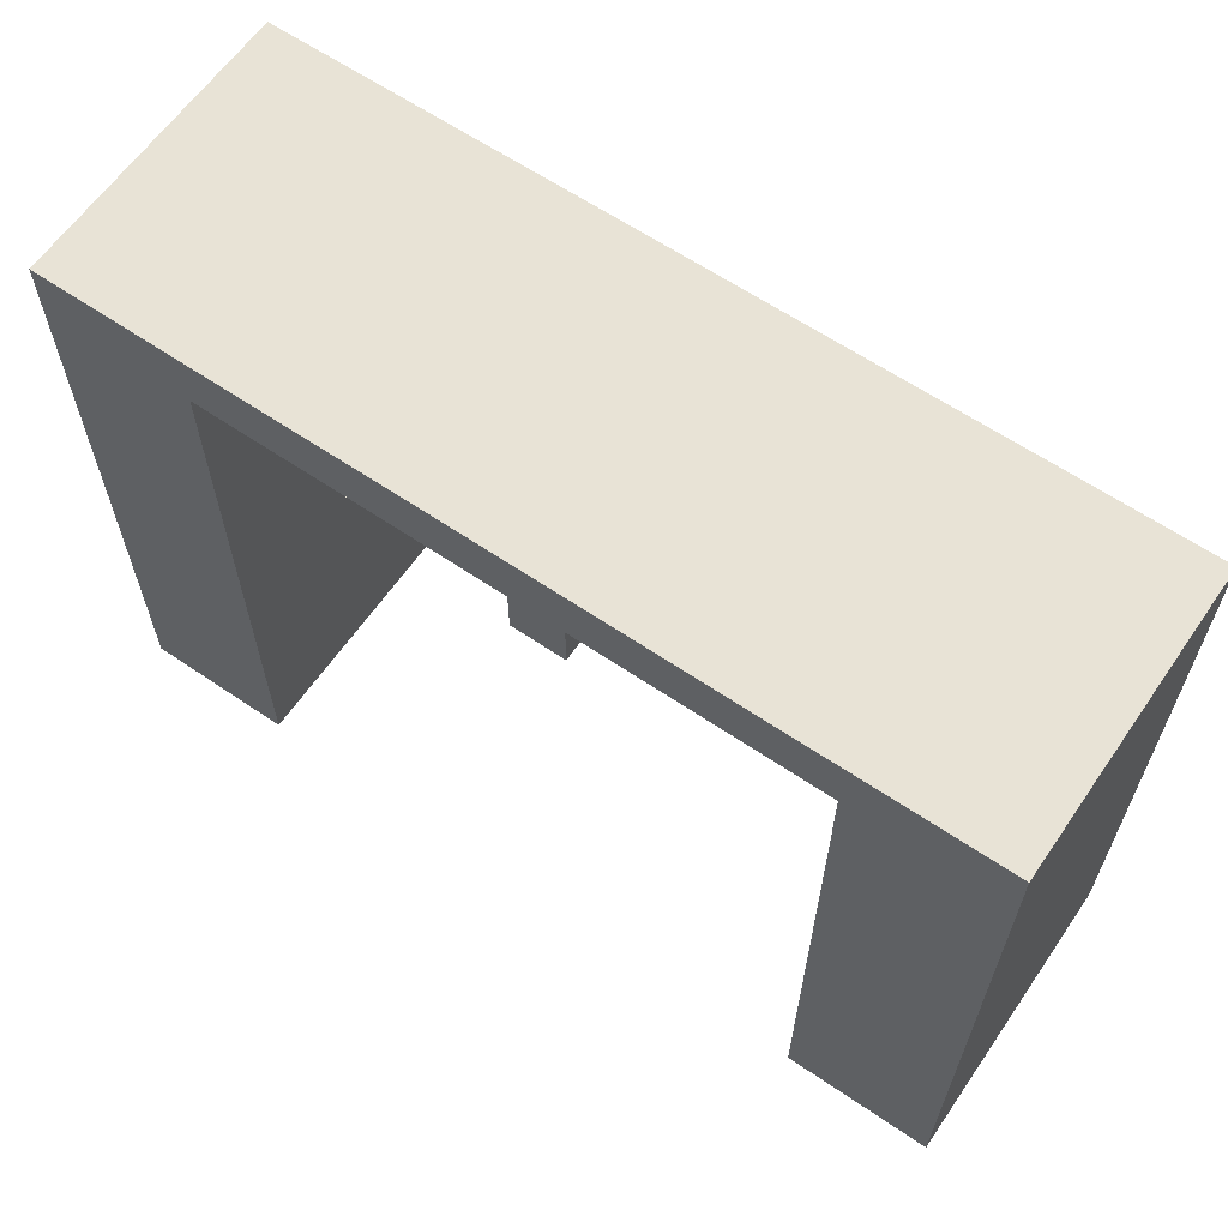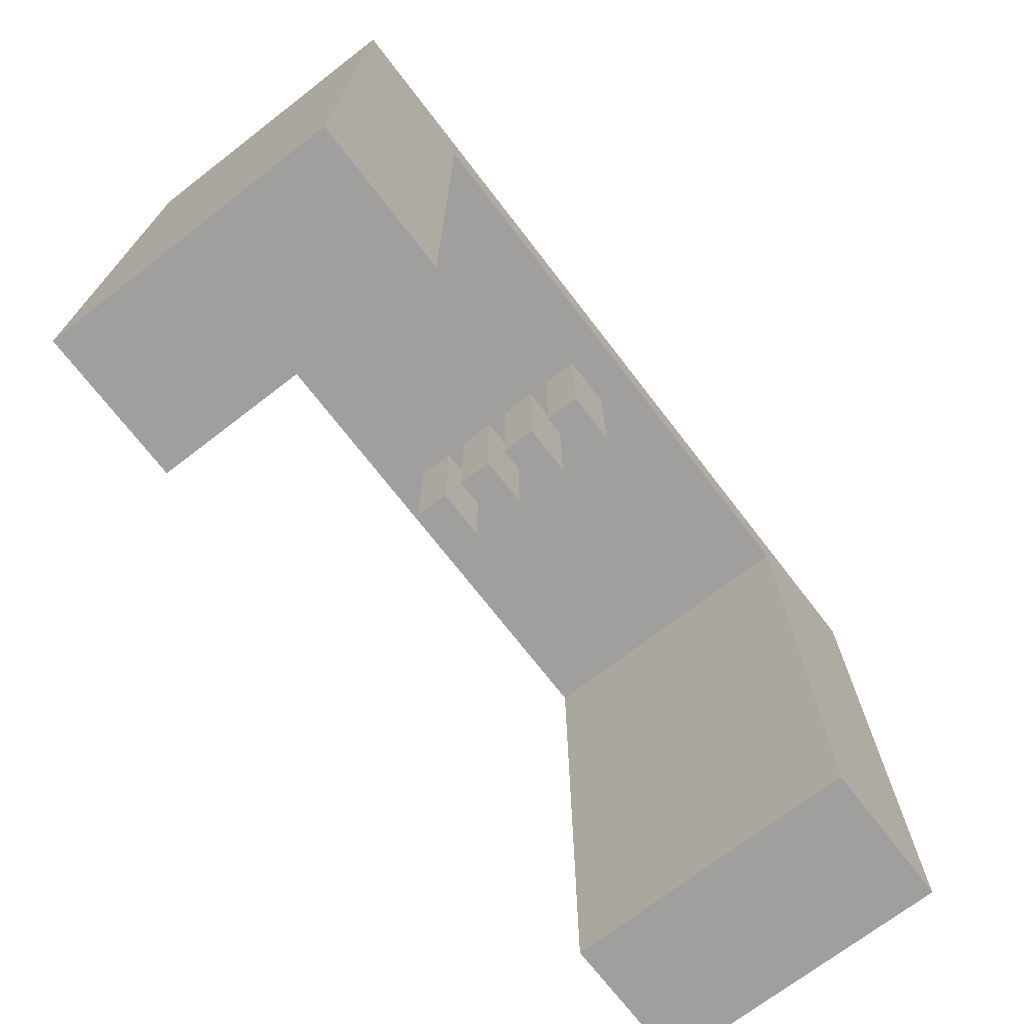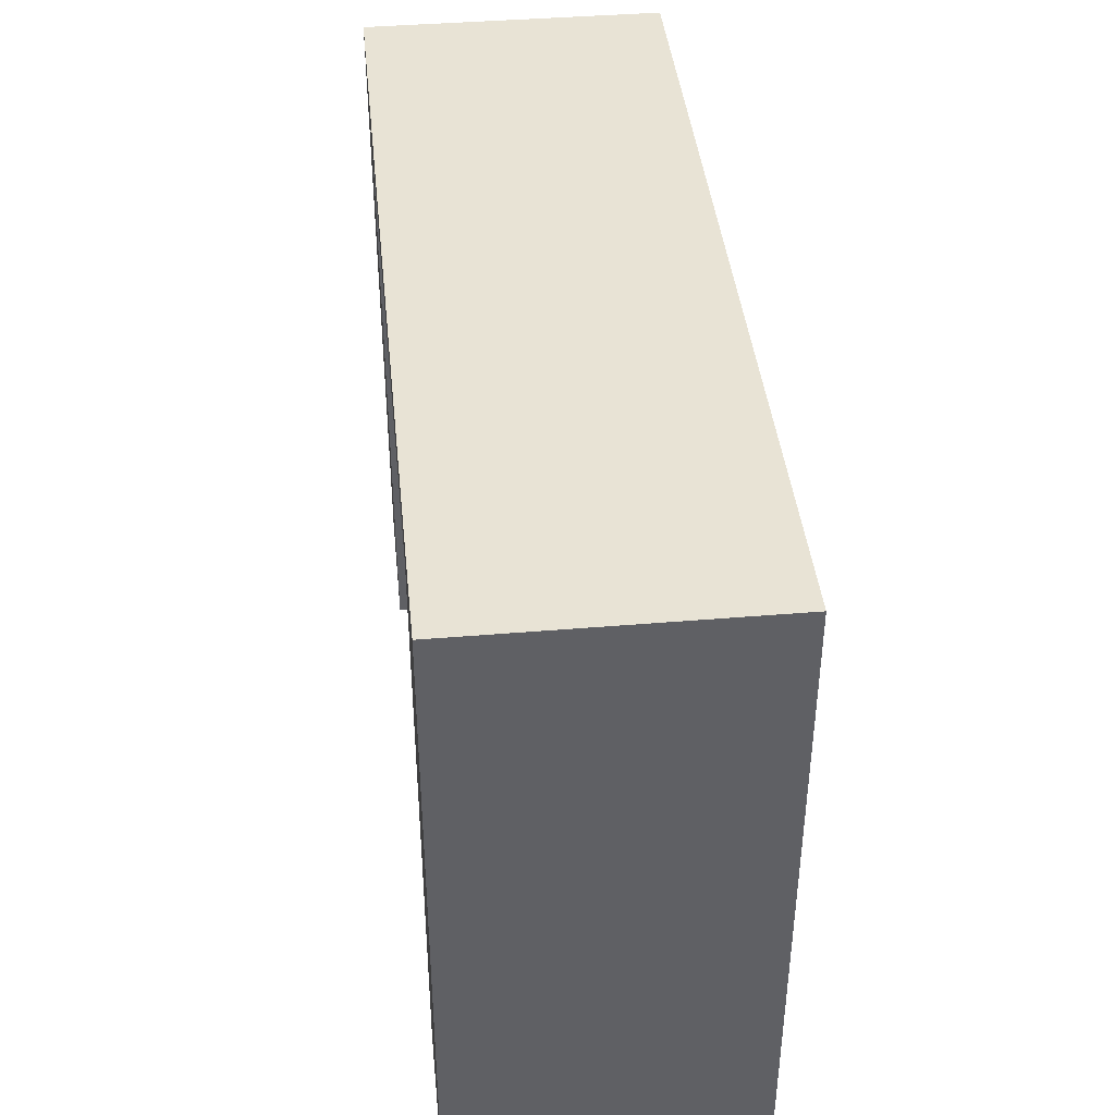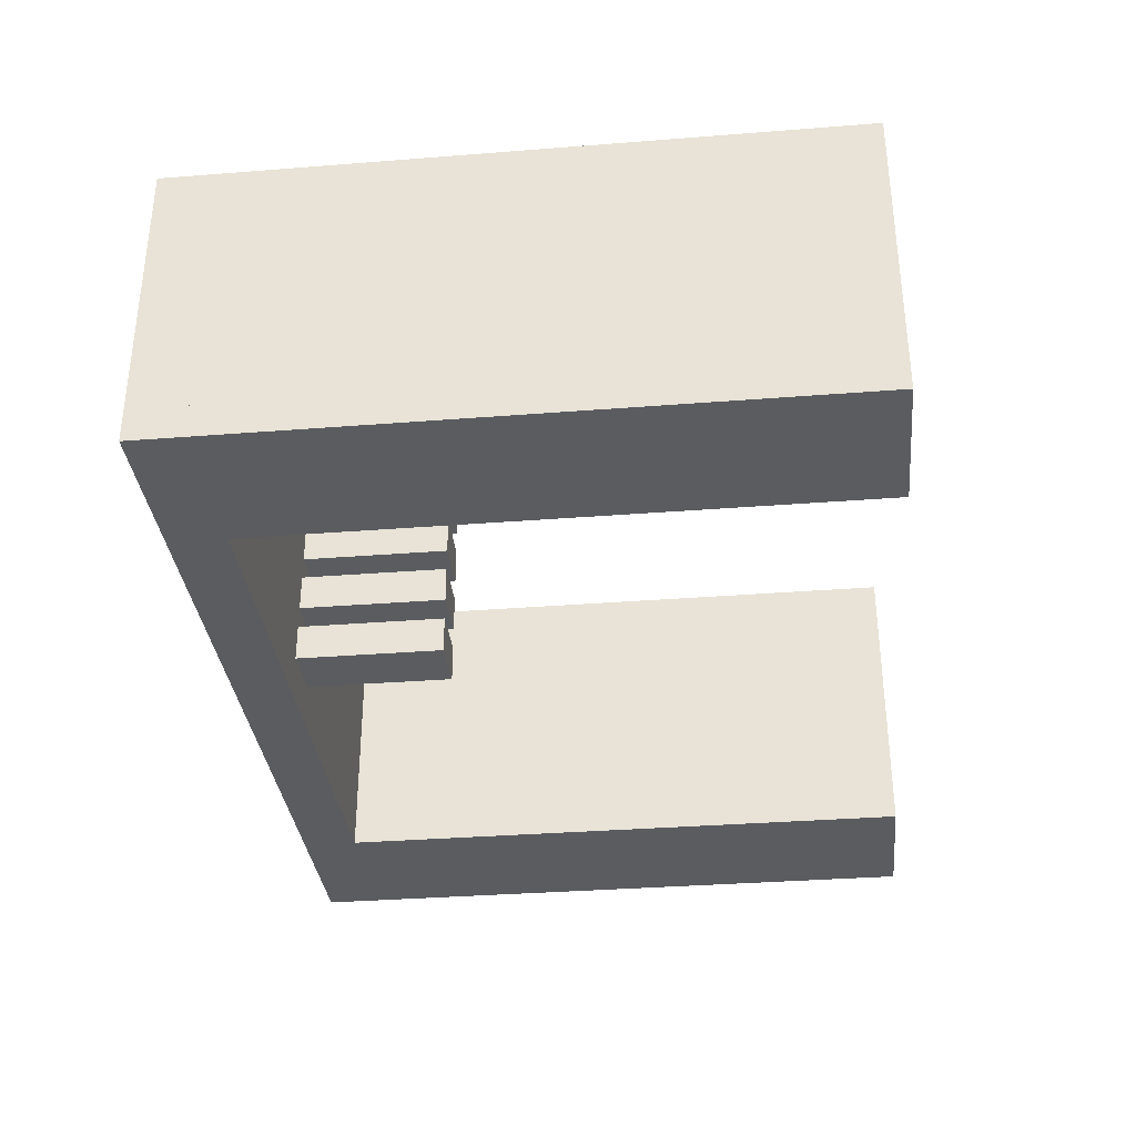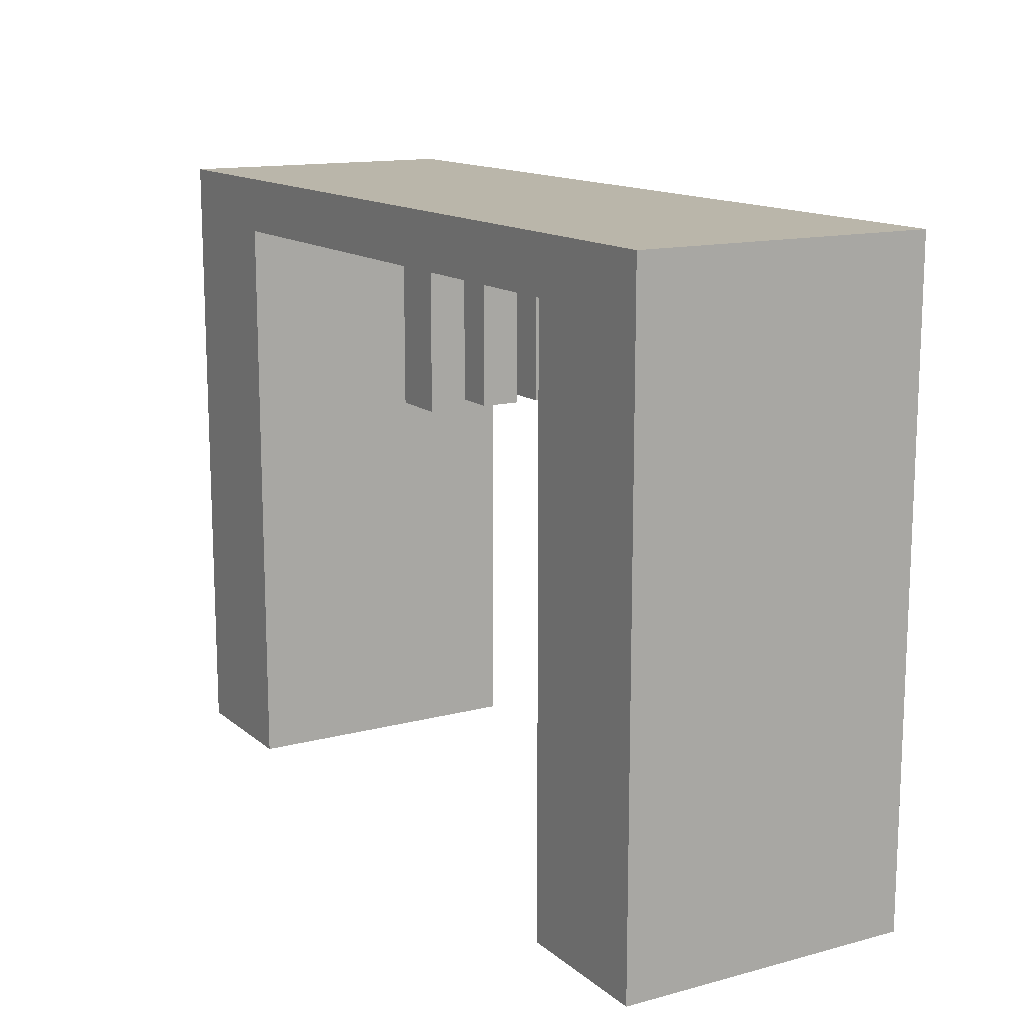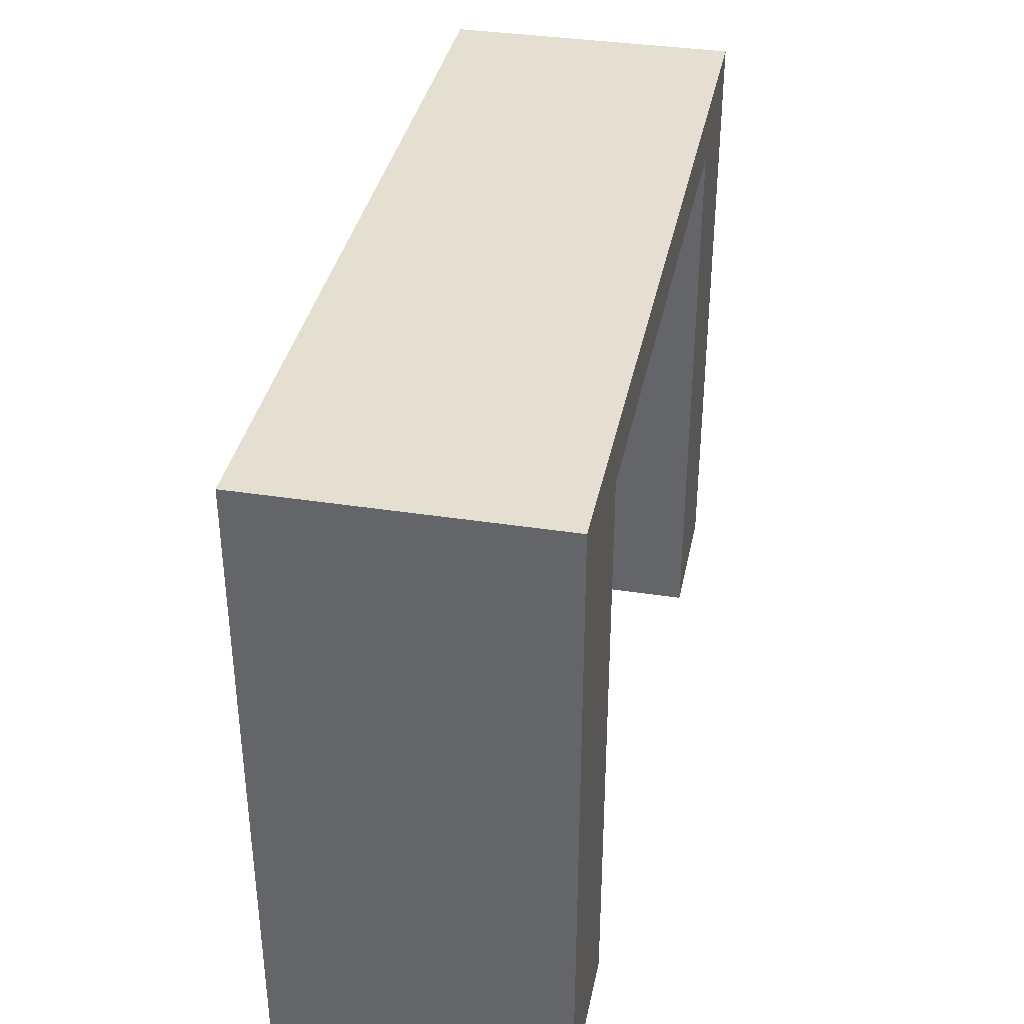
<metadata>
{"format":"obj","ext":"obj","renderer":"f3d","projection":"perspective","resolution":1024,"background":"white","views":[{"elev":62.5,"azim":-145.4,"up":"+Y"},{"elev":-71.4,"azim":-52.4,"up":"+Y"},{"elev":41.3,"azim":84.2,"up":"+Y"},{"elev":-33.9,"azim":-83.9,"up":"+Z"},{"elev":13.8,"azim":-120.5,"up":"+Y"},{"elev":36.6,"azim":101.4,"up":"+Y"}]}
</metadata>
<code>
o 4PhaseBrush_Cube.027
v -0.5 -1 1
v -0.5 1 1
v -1 -1 1
v -1 1 1
v -0.5 -1 0
v -0.5 1 0
v -1 -1 0
v -1 1 0
v 2 1 1
v 2 1.188 1
v -1 1 1
v -1 1.188 1
v 2 1 -0
v 2 1.188 -0
v -1 1 0
v -1 1.188 0
v 0.5938 0.5 0.2625
v 0.5938 1 0.2625
v 0.4062 0.5 0.2625
v 0.4062 1 0.2625
v 0.5938 0.5 0.1375
v 0.5938 1 0.1375
v 0.4062 0.5 0.1375
v 0.4062 1 0.1375
v 0.5938 0.5 0.4625
v 0.5938 1 0.4625
v 0.4062 0.5 0.4625
v 0.4062 1 0.4625
v 0.5938 0.5 0.3375
v 0.5938 1 0.3375
v 0.4062 0.5 0.3375
v 0.4062 1 0.3375
v 0.5938 0.5 0.8625
v 0.5938 1 0.8625
v 0.4062 0.5 0.8625
v 0.4062 1 0.8625
v 0.5938 0.5 0.7375
v 0.5938 1 0.7375
v 0.4062 0.5 0.7375
v 0.4062 1 0.7375
v 0.5938 0.5 0.6625
v 0.5938 1 0.6625
v 0.4062 0.5 0.6625
v 0.4062 1 0.6625
v 0.5938 0.5 0.5375
v 0.5938 1 0.5375
v 0.4062 0.5 0.5375
v 0.4062 1 0.5375
v 2 -1 1
v 2 1 1
v 1.5 -1 1
v 1.5 1 1
v 2 -1 -0
v 2 1 -0
v 1.5 -1 -0
v 1.5 1 -0
f 1 2 4 3
f 3 4 8 7
f 7 8 6 5
f 5 6 2 1
f 3 7 5 1
f 8 4 2 6
f 9 10 12 11
f 11 12 16 15
f 15 16 14 13
f 13 14 10 9
f 11 15 13 9
f 16 12 10 14
f 17 18 20 19
f 19 20 24 23
f 23 24 22 21
f 21 22 18 17
f 19 23 21 17
f 25 26 28 27
f 27 28 32 31
f 31 32 30 29
f 29 30 26 25
f 27 31 29 25
f 33 34 36 35
f 35 36 40 39
f 39 40 38 37
f 37 38 34 33
f 35 39 37 33
f 41 42 44 43
f 43 44 48 47
f 47 48 46 45
f 45 46 42 41
f 43 47 45 41
f 49 50 52 51
f 51 52 56 55
f 55 56 54 53
f 53 54 50 49
f 51 55 53 49
f 56 52 50 54

</code>
